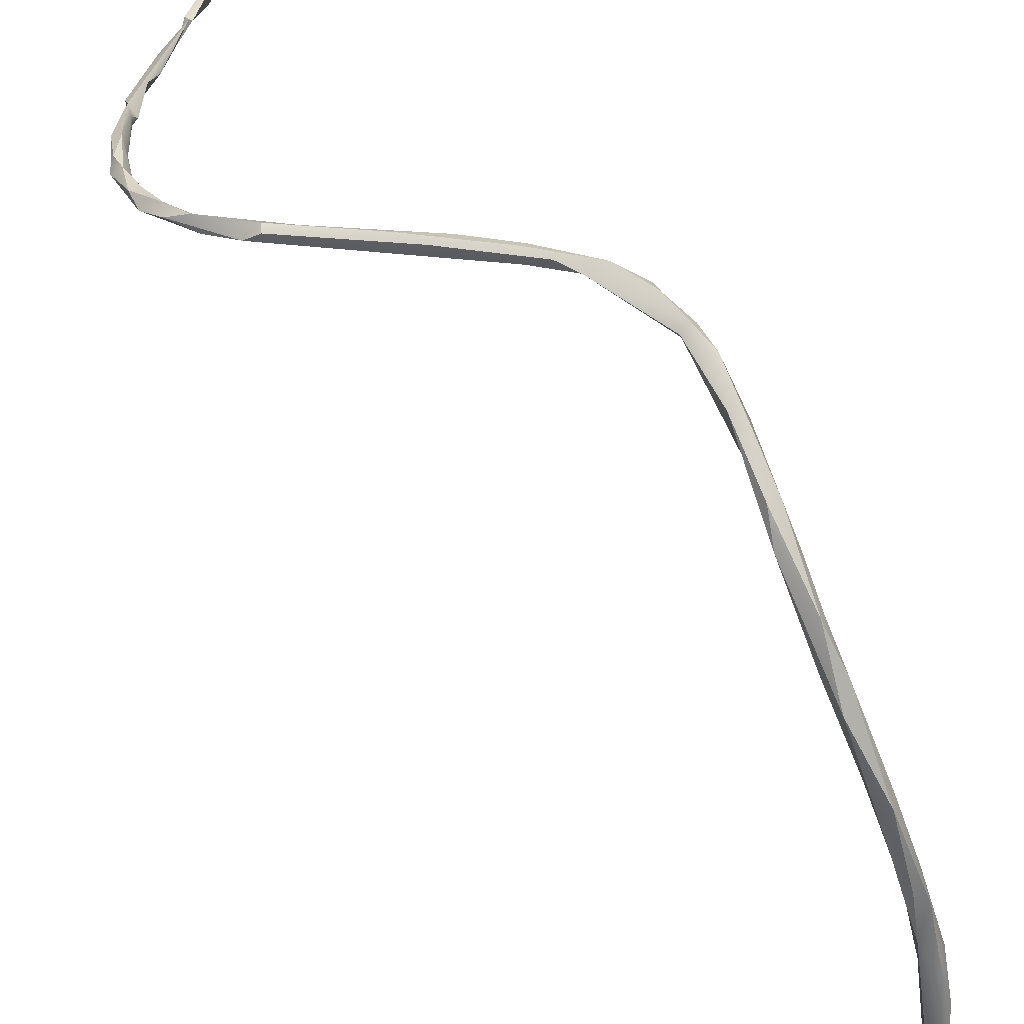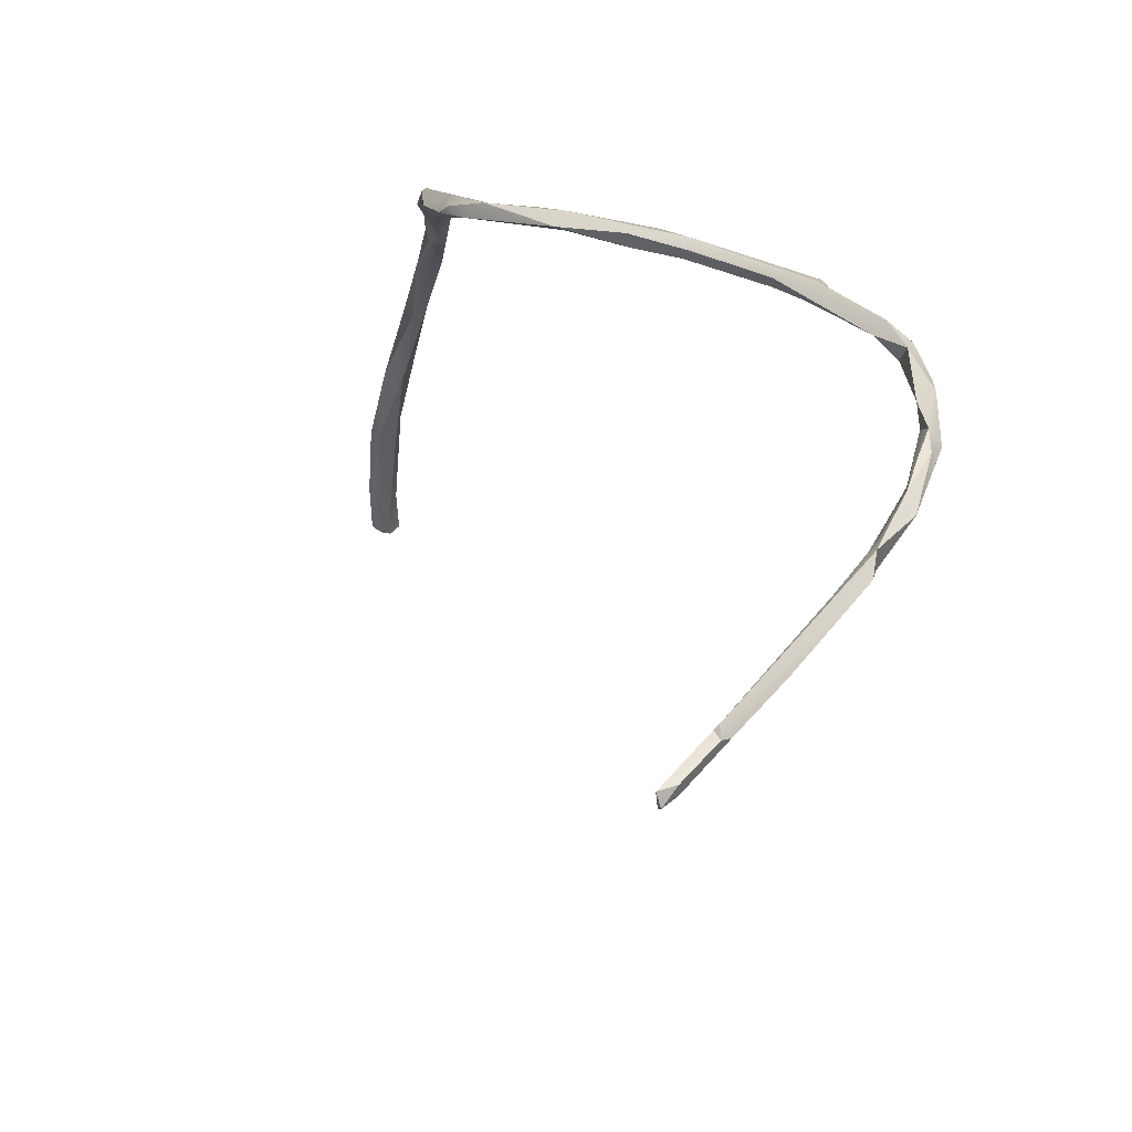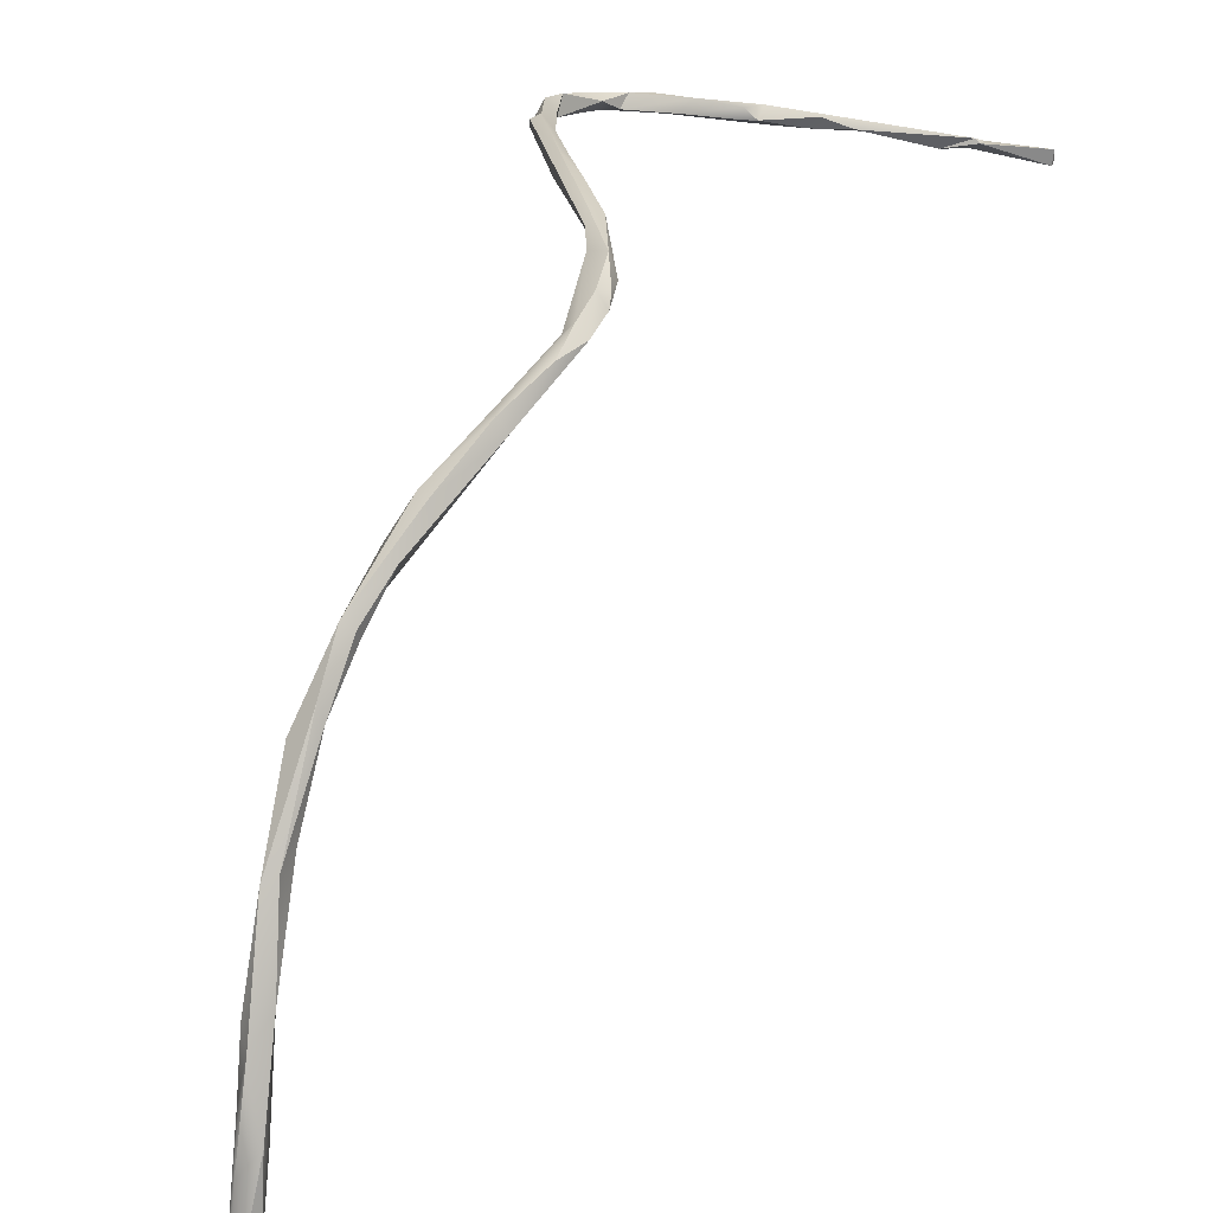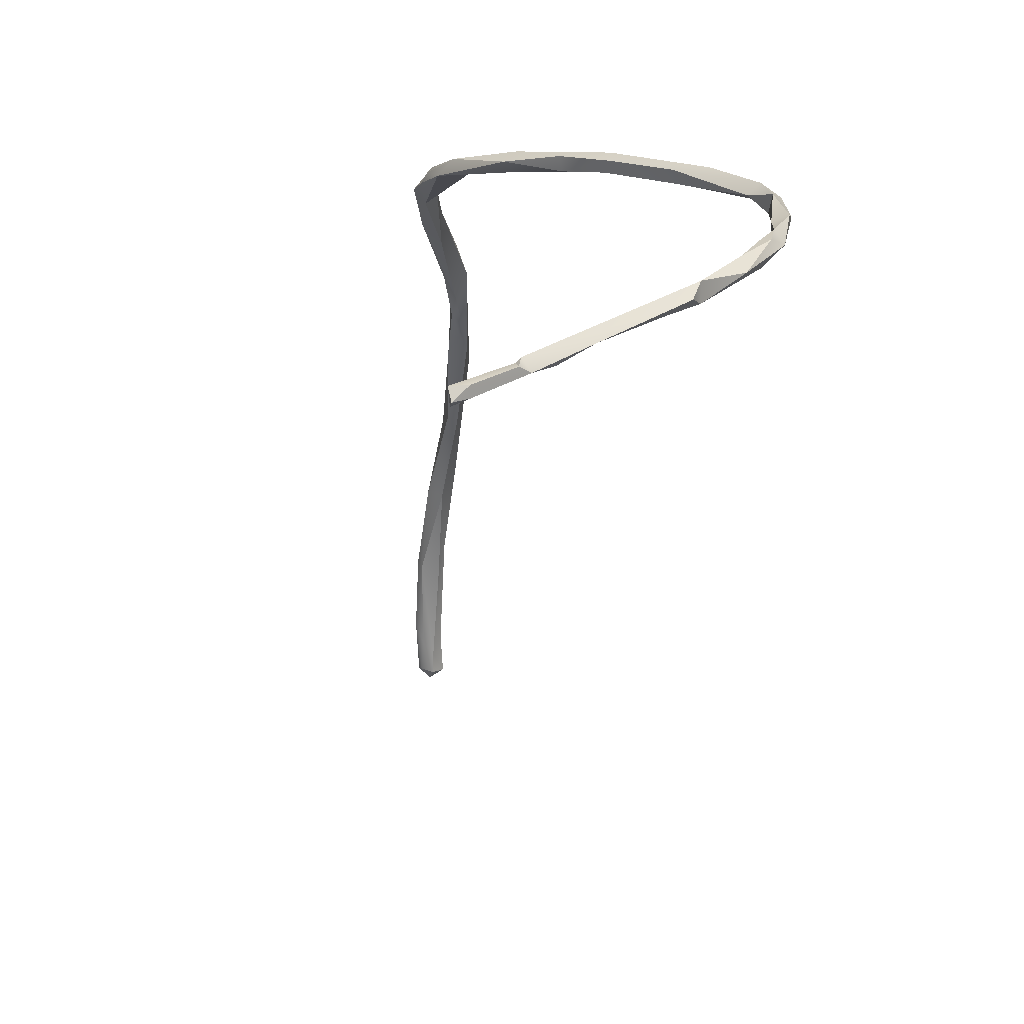
<metadata>
{"format":"obj","ext":"obj","renderer":"f3d","projection":"perspective","resolution":1024,"background":"white","views":[{"elev":44.8,"azim":130.9,"up":"+Y"},{"elev":37.1,"azim":-23.4,"up":"+Y"},{"elev":24.3,"azim":-154.6,"up":"+Y"},{"elev":15.2,"azim":-13.0,"up":"+Y"}]}
</metadata>
<code>
v 13.6 -12.32 1511
v 13.6 -12.03 1511
v 13.25 -12 1510
v 13.4 -12.2 1510
v 13.4 -12.22 1511
v 13.8 -12.2 1512
v 13.6 -12.11 1512
v 13.6 -12.3 1513
v 13.77 -12.4 1512
v 13.6 -12.44 1512
v 13.59 -12.53 1512
v 13.45 -12.6 1513
v 13.32 -12.4 1513
v 13.27 -12.6 1514
v 11.8 -12 1508
v 12.67 -12.02 1510
v 12.7 -12.19 1510
v 12.74 -12.26 1510
v 12.02 -12.23 1508
v 12 -11.9 1509
v 11.91 -12.21 1509
v 11.94 -12 1509
v 13.13 -11.93 1510
v 13 -12.27 1510
v 13.2 -12.6 1513
v 13.17 -12.4 1513
v 13 -12.47 1514
v 12.8 -12.5 1514
v 12.8 -12.84 1514
v 12.58 -12.8 1514
v 12.42 -12.61 1514
v 12.4 -12.8 1515
v 11.8 -12.8 1515
v 11.8 -13 1515
v 11.41 -20.15 1498
v 11 -19.97 1499
v 11.39 -21.24 1498
v 11.27 -21.8 1498
v 11.2 -20.4 1498
v 10.9 -21.6 1498
v 10.93 -21.66 1498
v 11.31 -23.31 1498
v 11.38 -23.26 1498
v 11.2 -22 1498
v 11.01 -22.82 1498
v 10.88 -22.98 1498
v 11.01 -23.37 1498
v 11.44 -24 1498
v 11.43 -24 1498
v 11.2 -24 1497
v 11.2 -24.22 1498
v 11.2 -23.6 1498
v 11.2 -24 1498
v 10.97 -24 1498
v 10.99 -23.95 1498
v 11.54 -17 1500
v 11.2 -16.51 1500
v 11.1 -16.8 1500
v 11.4 -18.54 1499
v 11.38 -18.32 1500
v 11.2 -18.4 1499
v 11.2 -18.25 1500
v 11.49 -19.51 1499
v 11.22 -20.01 1499
v 11.11 -15 1502
v 10.75 -15.13 1502
v 11.37 -16.63 1501
v 11.19 -16.4 1501
v 11.2 -15.68 1501
v 11.2 -16.14 1501
v 11 -15.8 1501
v 11 -15.94 1501
v 10.96 -15.52 1502
v 10.33 -13.6 1503
v 10.2 -13.63 1503
v 10.84 -14.4 1502
v 10.62 -14.45 1502
v 10.4 -14.24 1503
v 10.64 -12.2 1507
v 10.41 -12.4 1506
v 11.33 -12.02 1508
v 11.37 -12.27 1508
v 10.84 -12.05 1507
v 10.6 -12.2 1507
v 10.82 -12.4 1507
v 11.6 -13 1515
v 11.6 -12.8 1515
v 11.6 -13.12 1515
v 11.4 -13 1515
v 11 -13.2 1515
v 10.8 -13 1515
v 10.31 -13.2 1516
v 10.03 -13.85 1503
v 9.808 -12.8 1505
v 10 -12.99 1505
v 9.8 -13.12 1504
v 9.8 -13.25 1505
v 9.6 -13 1505
v 10 -12.3 1506
v 9.8 -12.54 1505
v 9.611 -12.8 1505
v 9.674 -12.6 1505
v 9.77 -12.6 1506
v 9.8 -13.35 1516
v 9.2 -13.58 1516
v 8.681 -13.4 1517
v 8.8 -13.6 1517
v 8.6 -13.47 1517
v 8.6 -13.48 1517
v 7.868 -13.6 1517
v 7.873 -13.78 1517
v 7.572 -13.6 1517
v 7.6 -13.8 1517
v 7.6 -13.87 1517
v 13.6 -12.32 1511
v 13.6 -12.32 1511
v 13.6 -12.32 1511
v 13.6 -12.03 1511
v 13.6 -12.03 1511
v 13.25 -12 1510
v 13.25 -12 1510
v 13.4 -12.2 1510
v 13.4 -12.2 1510
v 13.4 -12.2 1510
v 13.4 -12.22 1511
v 13.4 -12.22 1511
v 13.4 -12.22 1511
v 13.8 -12.2 1512
v 13.8 -12.2 1512
v 13.8 -12.2 1512
v 13.6 -12.11 1512
v 13.6 -12.11 1512
v 13.6 -12.11 1512
v 13.6 -12.11 1512
v 13.6 -12.3 1513
v 13.6 -12.3 1513
v 13.6 -12.3 1513
v 13.77 -12.4 1512
v 13.77 -12.4 1512
v 13.6 -12.44 1512
v 13.6 -12.44 1512
v 13.6 -12.44 1512
v 13.6 -12.44 1512
v 13.59 -12.53 1512
v 13.45 -12.6 1513
v 13.32 -12.4 1513
v 13.32 -12.4 1513
v 13.32 -12.4 1513
v 13.27 -12.6 1514
v 13.27 -12.6 1514
v 13.27 -12.6 1514
v 11.8 -12 1508
v 12.67 -12.02 1510
v 12.74 -12.26 1510
v 12.02 -12.23 1508
v 12 -11.9 1509
v 11.91 -12.21 1509
v 11.94 -12 1509
v 13.13 -11.93 1510
v 13.13 -11.93 1510
v 13 -12.27 1510
v 13 -12.27 1510
v 13.2 -12.6 1513
v 13.2 -12.6 1513
v 13.17 -12.4 1513
v 13.17 -12.4 1513
v 13.17 -12.4 1513
v 13.17 -12.4 1513
v 13 -12.47 1514
v 13 -12.47 1514
v 12.8 -12.5 1514
v 12.8 -12.84 1514
v 12.8 -12.84 1514
v 12.58 -12.8 1514
v 12.42 -12.61 1514
v 12.42 -12.61 1514
v 12.4 -12.8 1515
v 12.4 -12.8 1515
v 12.4 -12.8 1515
v 11.8 -13 1515
v 11.41 -20.15 1498
v 11 -19.97 1499
v 11 -19.97 1499
v 11.39 -21.24 1498
v 11.39 -21.24 1498
v 11.27 -21.8 1498
v 11.2 -20.4 1498
v 10.9 -21.6 1498
v 10.9 -21.6 1498
v 10.93 -21.66 1498
v 11.38 -23.26 1498
v 11.01 -22.82 1498
v 10.88 -22.98 1498
v 11.44 -24 1498
v 11.44 -24 1498
v 11.44 -24 1498
v 11.43 -24 1498
v 11.43 -24 1498
v 11.43 -24 1498
v 11.2 -24 1497
v 11.2 -24 1497
v 11.2 -24 1497
v 11.2 -24.22 1498
v 11.2 -24.22 1498
v 11.2 -24.22 1498
v 11.2 -24.22 1498
v 11.2 -23.6 1498
v 11.2 -24 1498
v 11.2 -24 1498
v 11.2 -24 1498
v 10.97 -24 1498
v 10.97 -24 1498
v 10.97 -24 1498
v 10.99 -23.95 1498
v 11.54 -17 1500
v 11.54 -17 1500
v 11.54 -17 1500
v 11.2 -16.51 1500
v 11.2 -16.51 1500
v 11.1 -16.8 1500
v 11.1 -16.8 1500
v 11.1 -16.8 1500
v 11.4 -18.54 1499
v 11.4 -18.54 1499
v 11.4 -18.54 1499
v 11.38 -18.32 1500
v 11.2 -18.4 1499
v 11.2 -18.4 1499
v 11.2 -18.25 1500
v 11.49 -19.51 1499
v 11.22 -20.01 1499
v 11.22 -20.01 1499
v 11.11 -15 1502
v 11.11 -15 1502
v 11.11 -15 1502
v 10.75 -15.13 1502
v 10.75 -15.13 1502
v 11.37 -16.63 1501
v 11.2 -15.68 1501
v 11.2 -15.68 1501
v 11.2 -15.68 1501
v 11 -15.8 1501
v 11 -15.94 1501
v 10.96 -15.52 1502
v 10.96 -15.52 1502
v 10.33 -13.6 1503
v 10.33 -13.6 1503
v 10.2 -13.63 1503
v 10.84 -14.4 1502
v 10.84 -14.4 1502
v 10.62 -14.45 1502
v 10.4 -14.24 1503
v 10.4 -14.24 1503
v 10.64 -12.2 1507
v 10.41 -12.4 1506
v 10.41 -12.4 1506
v 10.41 -12.4 1506
v 10.41 -12.4 1506
v 11.33 -12.02 1508
v 11.37 -12.27 1508
v 10.84 -12.05 1507
v 10.6 -12.2 1507
v 10.6 -12.2 1507
v 10.6 -12.2 1507
v 10.82 -12.4 1507
v 10.82 -12.4 1507
v 11.6 -13 1515
v 11.6 -13 1515
v 11.6 -13 1515
v 11.6 -12.8 1515
v 11.6 -12.8 1515
v 11.6 -12.8 1515
v 11.6 -13.12 1515
v 11.6 -13.12 1515
v 11.6 -13.12 1515
v 11.4 -13 1515
v 11.4 -13 1515
v 11 -13.2 1515
v 11 -13.2 1515
v 11 -13.2 1515
v 10.8 -13 1515
v 10.31 -13.2 1516
v 10.31 -13.2 1516
v 10.31 -13.2 1516
v 10.31 -13.2 1516
v 10.03 -13.85 1503
v 10.03 -13.85 1503
v 9.808 -12.8 1505
v 10 -12.99 1505
v 10 -12.99 1505
v 10 -12.99 1505
v 9.8 -13.12 1504
v 9.8 -13.12 1504
v 9.8 -13.25 1505
v 9.8 -13.25 1505
v 9.8 -13.25 1505
v 9.6 -13 1505
v 9.6 -13 1505
v 10 -12.3 1506
v 10 -12.3 1506
v 10 -12.3 1506
v 9.8 -12.54 1505
v 9.611 -12.8 1505
v 9.611 -12.8 1505
v 9.674 -12.6 1505
v 9.77 -12.6 1506
v 9.77 -12.6 1506
v 9.77 -12.6 1506
v 9.77 -12.6 1506
v 9.8 -13.35 1516
v 9.8 -13.35 1516
v 9.8 -13.35 1516
v 9.8 -13.35 1516
v 9.2 -13.58 1516
v 9.2 -13.58 1516
v 9.2 -13.58 1516
v 9.2 -13.58 1516
v 8.681 -13.4 1517
v 8.681 -13.4 1517
v 8.681 -13.4 1517
v 8.681 -13.4 1517
v 8.8 -13.6 1517
v 8.8 -13.6 1517
v 8.8 -13.6 1517
v 8.8 -13.6 1517
v 8.6 -13.47 1517
v 8.6 -13.47 1517
v 8.6 -13.47 1517
v 8.6 -13.47 1517
v 8.6 -13.48 1517
v 8.6 -13.48 1517
v 8.6 -13.48 1517
v 7.868 -13.6 1517
v 7.868 -13.6 1517
v 7.873 -13.78 1517
v 7.572 -13.6 1517
v 7.572 -13.6 1517
v 7.572 -13.6 1517
v 7.6 -13.8 1517
v 7.6 -13.8 1517
v 7.6 -13.8 1517
v 7.6 -13.87 1517
v 7.6 -13.87 1517
v 7.6 -13.87 1517
g grp1
f 1 6 10
f 2 128 4
f 122 129 115
f 5 116 140
f 4 3 23
f 4 23 2
f 159 16 118
f 125 118 16
f 7 130 119
f 9 130 7
f 6 138 10
f 8 9 7
f 135 14 139
f 131 118 125
f 126 141 132
f 142 13 133
f 136 134 146
f 10 138 11
f 11 138 12
f 138 149 12
f 143 144 147
f 147 144 145
f 145 25 147
f 25 145 29
f 146 26 136
f 12 149 172
f 165 150 137
f 15 83 20
f 18 123 24
f 20 160 120
f 124 19 121
f 123 18 155
f 16 159 22
f 158 154 17
f 153 158 17
f 17 161 153
f 154 161 17
f 22 159 156
f 15 20 120
f 152 121 19
f 21 154 158
f 155 18 157
f 24 123 117
f 153 161 127
f 116 5 162
f 163 166 148
f 150 165 27
f 27 32 150
f 151 177 173
f 164 28 167
f 171 169 168
f 178 170 31
f 169 171 175
f 30 25 29
f 164 176 28
f 30 29 88
f 177 273 173
f 174 176 164
f 33 176 174
f 30 88 34
f 33 174 180
f 33 87 176
f 87 33 86
f 33 180 267
f 270 178 31
f 274 179 271
f 88 268 34
f 271 89 274
f 35 37 39
f 59 35 39
f 181 63 184
f 223 63 181
f 64 185 230
f 39 37 44
f 64 38 185
f 187 44 40
f 187 40 36
f 188 41 182
f 41 231 182
f 186 232 190
f 44 42 50
f 37 42 44
f 42 48 50
f 42 37 43
f 42 43 194
f 194 43 49
f 52 191 185
f 191 52 197
f 38 52 185
f 44 50 45
f 40 44 45
f 186 190 207
f 190 47 207
f 54 46 192
f 46 189 192
f 193 41 188
f 47 41 193
f 195 198 51
f 203 200 196
f 52 53 197
f 204 199 208
f 205 211 201
f 207 47 209
f 202 54 192
f 212 55 193
f 213 206 214
f 55 47 193
f 209 47 55
f 214 206 210
f 56 57 69
f 218 61 58
f 218 71 239
f 218 58 71
f 57 56 224
f 215 67 60
f 227 225 187
f 225 227 219
f 220 62 238
f 62 226 238
f 36 227 187
f 228 183 229
f 228 229 221
f 223 216 63
f 60 230 215
f 230 60 64
f 226 62 231
f 182 231 62
f 240 65 217
f 215 233 67
f 234 70 238
f 77 76 241
f 234 73 70
f 249 65 240
f 239 66 251
f 236 72 244
f 73 234 78
f 236 244 93
f 66 286 251
f 287 245 252
f 220 238 68
f 68 238 70
f 242 222 243
f 220 68 72
f 72 68 70
f 70 244 72
f 71 66 239
f 242 243 237
f 74 76 75
f 250 246 235
f 247 78 234
f 77 75 76
f 94 74 75
f 95 74 94
f 97 253 289
f 78 247 290
f 252 294 287
f 251 286 248
f 96 94 75
f 248 286 292
f 80 99 79
f 99 83 79
f 261 299 84
f 99 80 100
f 254 19 85
f 79 83 15
f 19 254 152
f 155 82 265
f 22 156 81
f 158 259 260
f 21 158 260
f 82 155 157
f 156 261 81
f 261 84 81
f 260 259 262
f 263 265 82
f 254 85 255
f 263 103 265
f 256 266 306
f 268 88 90
f 276 278 275
f 86 91 87
f 269 279 281
f 91 106 87
f 277 272 318
f 92 281 279
f 282 106 91
f 277 318 104
f 310 278 276
f 311 283 280
f 284 312 105
f 80 94 100
f 94 80 95
f 291 257 295
f 98 292 286
f 288 293 297
f 288 297 302
f 287 294 298
f 298 294 101
f 297 303 302
f 296 258 307
f 264 300 308
f 301 302 102
f 302 303 102
f 294 309 101
f 304 308 305
f 308 300 305
f 285 314 319
f 315 313 107
f 318 322 104
f 320 316 108
f 317 323 326
f 318 109 322
f 321 327 330
f 331 110 324
f 112 332 328
f 112 333 332
f 326 323 114
f 111 324 110
f 335 342 325
f 336 113 334
f 110 339 111
f 340 342 335
f 343 337 329
f 338 344 341

</code>
